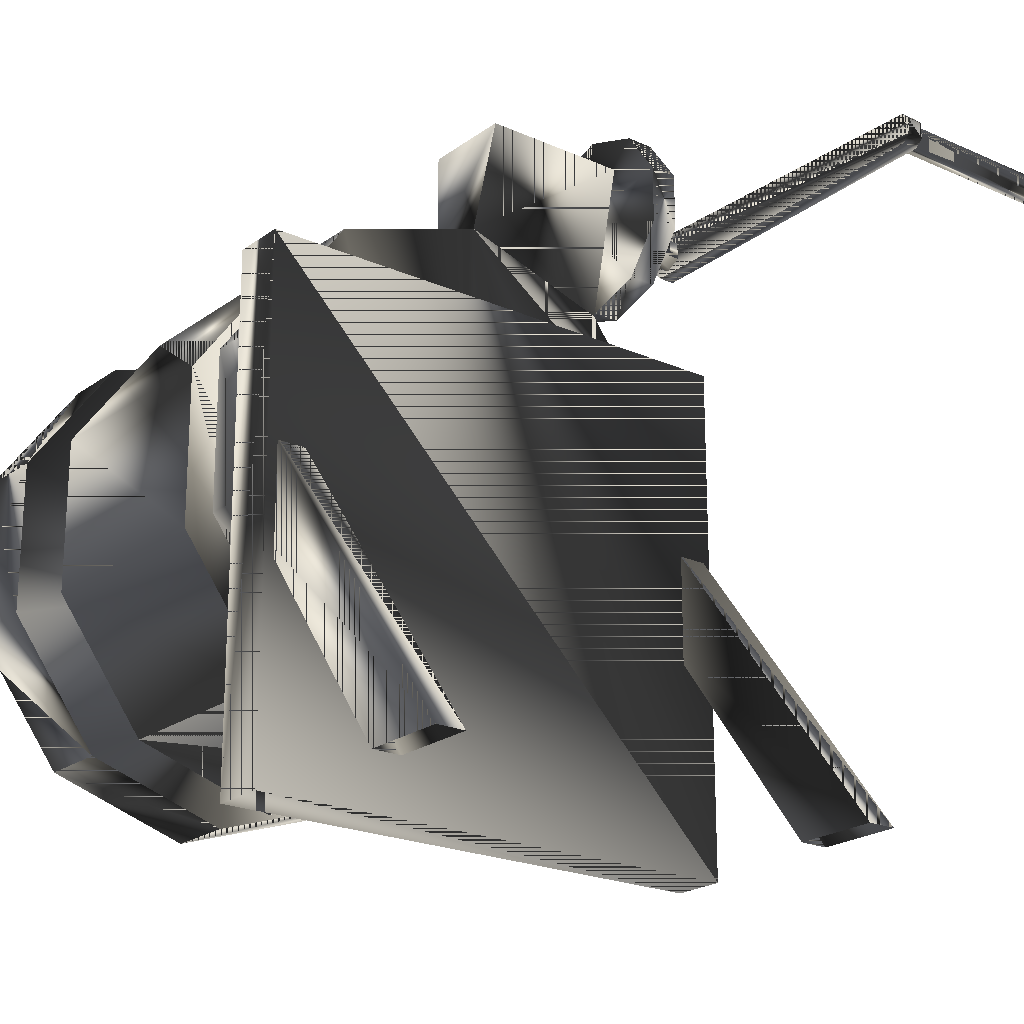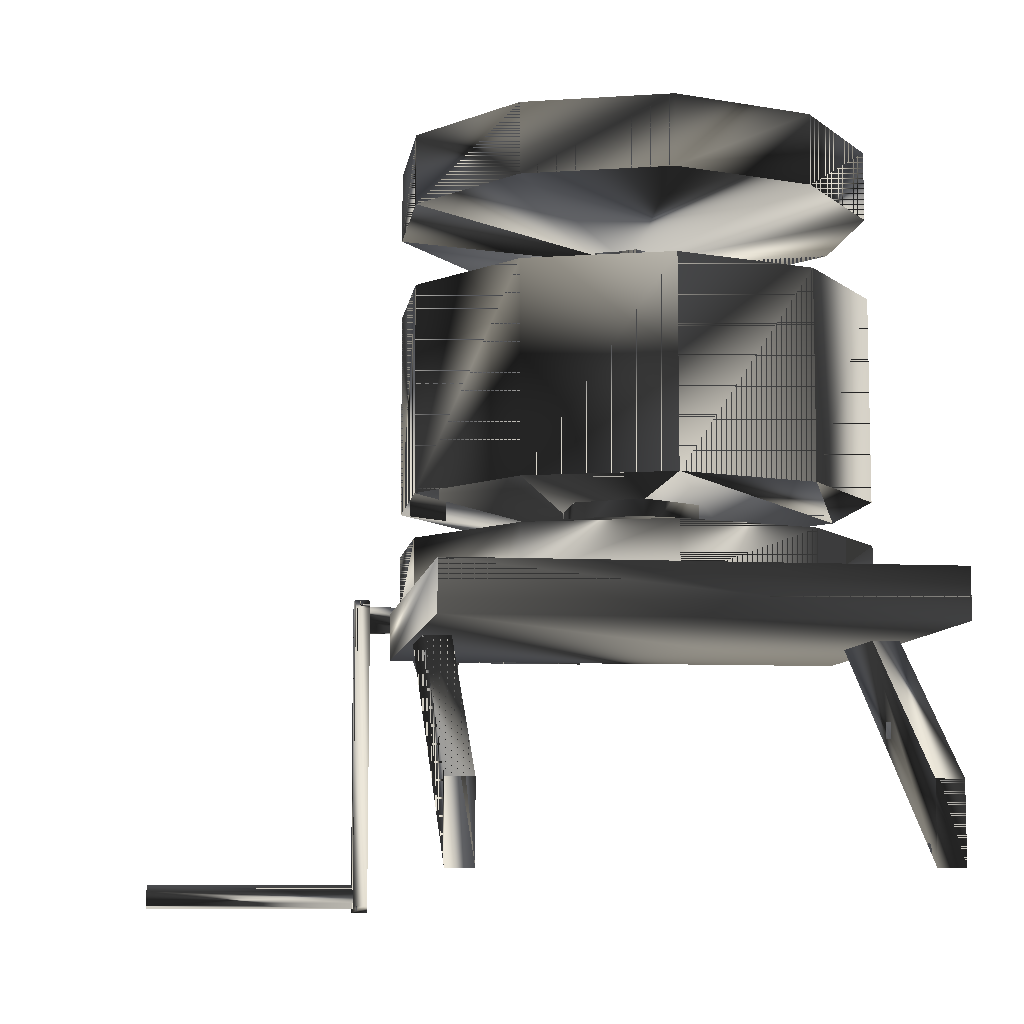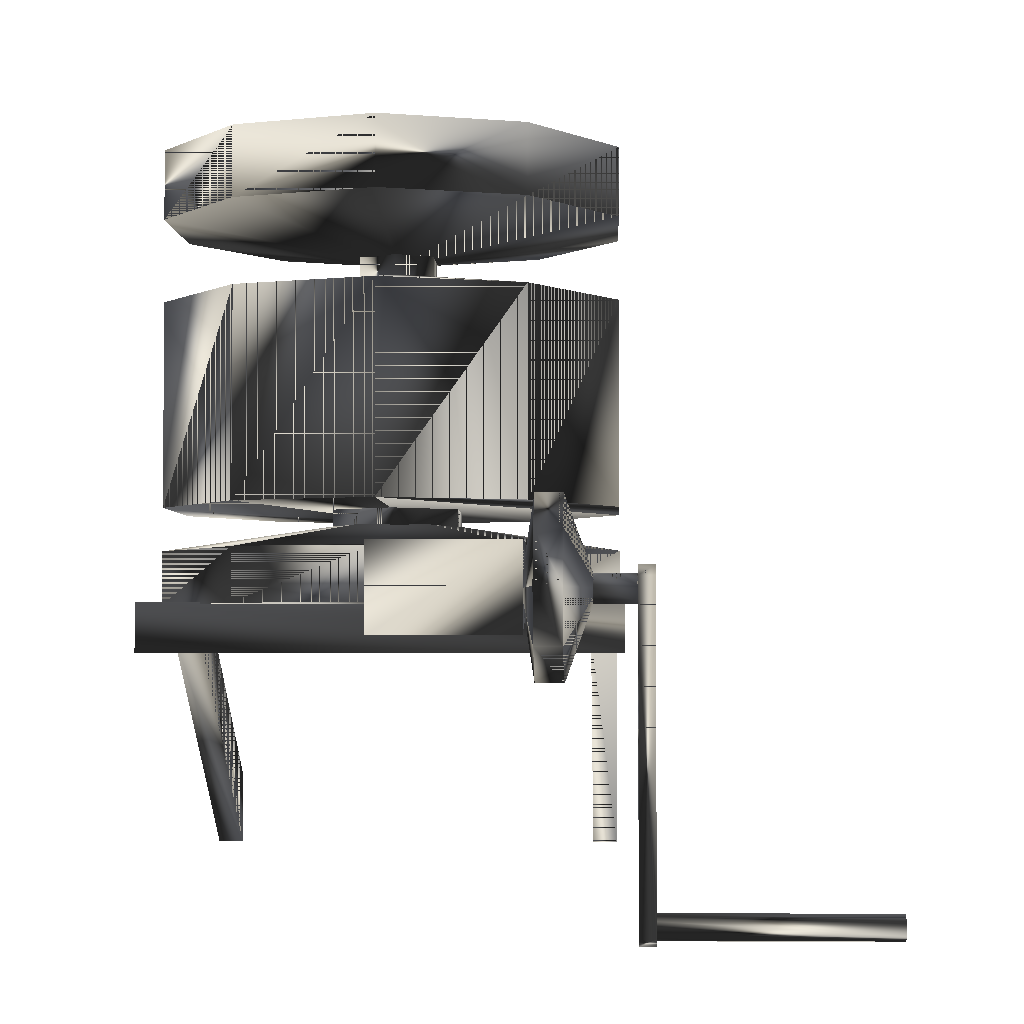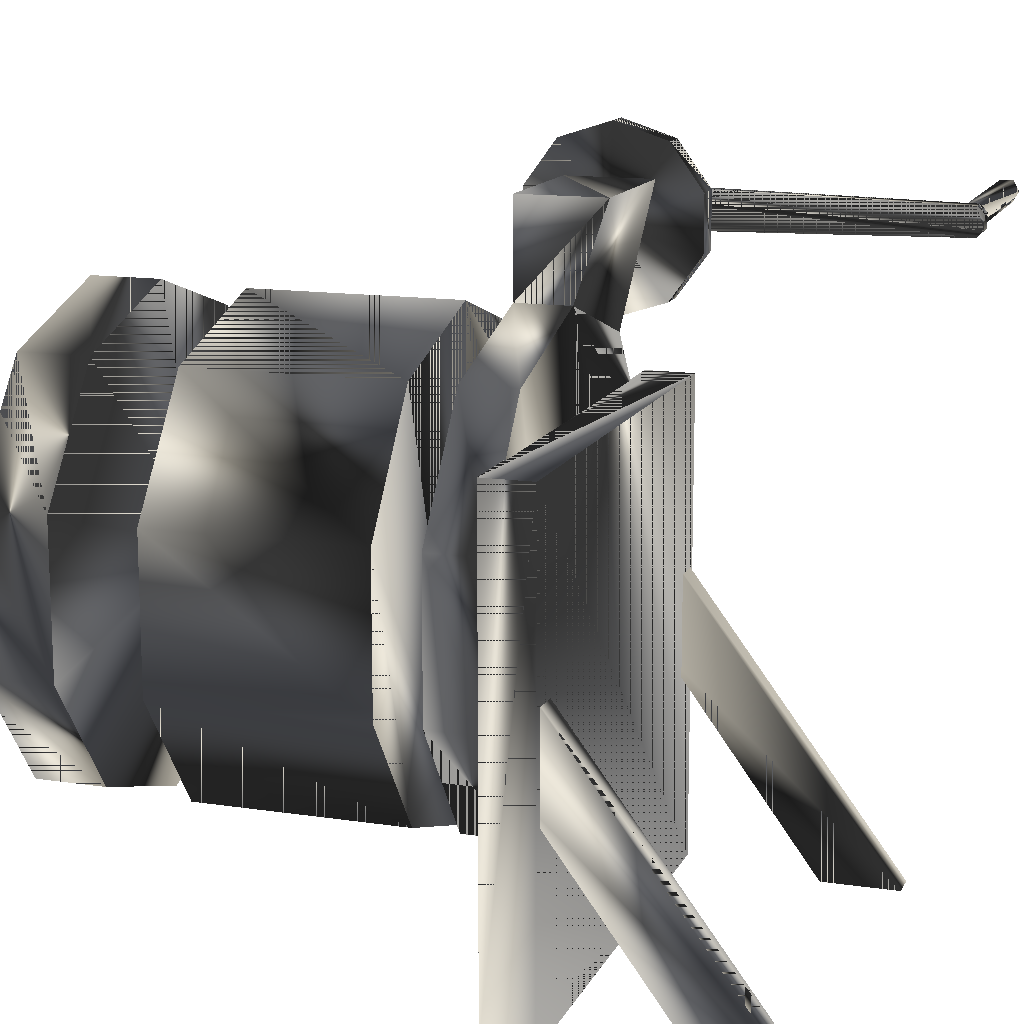
<metadata>
{"format":"obj","ext":"obj","renderer":"f3d","projection":"perspective","resolution":1024,"background":"white","views":[{"elev":-21.5,"azim":-38.3,"up":"+Z"},{"elev":-8.4,"azim":172.3,"up":"+Y"},{"elev":-3.3,"azim":2.2,"up":"+Y"},{"elev":13.7,"azim":-71.3,"up":"+Z"}]}
</metadata>
<code>
g SM_filter_thing
v 23.9 30.2 34.11
v 22.46 30.2 34.11
v 23.9 30.2 34.11
v 23.9 30.2 37.92
v 22.46 30.2 37.92
v 22.46 30.2 34.11
v 22.46 30.2 37.92
v 23.9 30.2 37.92
v 13.94 24.31 29.36
v 13.94 33.99 29.36
v 16.35 29.15 27.79
v 16.35 21.31 33.48
v 16.35 21.31 33.48
v 13.94 24.31 29.36
v 16.35 29.15 27.79
v 13.94 33.99 29.36
v 12.99 33.13 39.69
v 13.02 33.13 26.83
v 0.03108 33.13 31.05
v 0.003021 33.13 39.69
v 12.99 25.22 39.69
v 13.02 28.17 26.83
v 13.02 33.13 26.83
v 12.99 33.13 39.69
v 0.003017 25.22 39.69
v 0.03108 28.17 31.05
v 13.02 28.17 26.83
v 12.99 25.22 39.69
v 0.003021 33.13 39.69
v 0.03108 33.13 31.05
v 0.03108 28.17 31.05
v 0.003017 25.22 39.69
v 21.04 63.85 2.507
v -12.95 63.85 -8.538
v 21.04 70.31 2.507
v -12.95 70.31 -8.538
v 21.04 63.85 2.507
v 21.04 70.31 2.507
v 21.04 70.31 2.507
v 21.04 63.85 2.507
v -12.95 70.31 -8.538
v -12.95 63.85 -8.538
v 21.04 56.2 2.131
v -20.98 56.2 2.131
v 21.04 37.14 2.131
v 0.03108 37.14 31.05
v 21.04 56.2 2.131
v 21.04 37.14 2.131
v 21.04 37.14 2.131
v 21.04 56.2 2.131
v 0.03108 37.14 31.05
v -20.98 56.2 2.131
v 21.04 33.13 2.131
v 13.02 33.13 26.83
v 0.03108 33.13 31.05
v 13.02 28.17 26.83
v 21.04 28.17 2.131
v 0.03108 28.17 31.05
v 21.04 33.13 2.131
v 21.04 28.17 2.131
v 21.04 28.17 2.131
v 21.04 33.13 2.131
v 13.02 33.13 26.83
v 13.02 28.17 26.83
v 0.003021 33.13 39.69
v 0.003017 25.22 39.69
v 12.99 25.22 39.69
v 12.99 33.13 39.69
v 0.03108 28.17 31.05
v 0.03108 33.13 31.05
v 6.019 33.52 5.739
v 0.1877 33.52 15.84
v -5.643 33.52 5.739
v 0.1877 40.76 2.373
v 6.019 40.76 12.47
v -5.643 40.76 12.47
v 3.658 55.13 11.11
v 0.1877 55.13 5.098
v -3.283 55.13 11.11
v -18.92 11.06 -21.76
v -18.92 3.892 -21.74
v -21.38 3.892 -21.74
v 20.83 11.06 -21.76
v 18.37 3.892 -21.74
v 18.37 11.06 -21.76
v 20.83 3.892 -21.74
v -21.38 11.06 -21.76
v 0.03107 37.14 -13.13
v 0.03107 37.14 -13.13
v -20.98 37.14 15.78
v -20.98 37.14 15.78
v -12.95 56.2 26.83
v -12.95 56.2 26.83
v 13.02 56.2 26.83
v 13.02 56.2 26.83
v 0.03108 56.2 -13.13
v 0.03108 56.2 -13.13
v -12.95 28.17 -8.914
v -12.95 28.17 -8.914
v -12.95 33.13 -8.914
v -12.95 33.13 -8.914
v -20.98 70.31 16.16
v -20.98 70.31 16.16
v 13.02 63.85 27.2
v 13.02 63.85 27.2
v 13.02 70.31 27.2
v 13.02 70.31 27.2
v -20.98 63.85 16.16
v -20.98 63.85 16.16
v 0.02391 59.67 9.314
v 0.02391 60.38 8.976
v 0.03108 74.22 9.002
v 0.02391 36.6 9.314
v -20.98 33.13 15.78
v -20.98 33.13 15.78
v -20.98 28.17 15.78
v -20.98 28.17 15.78
v 21.45 23.83 22.08
v 21.45 23.83 22.08
v -22.27 23.83 22.08
v -22.27 23.83 22.08
v 21.45 28.34 22.08
v -22.27 28.34 -21.95
v -22.27 28.34 -21.95
v 21.45 23.83 -21.95
v 21.45 23.83 -21.95
v 21.04 37.14 15.78
v 21.04 37.14 15.78
v -12.95 37.14 -8.914
v -12.95 37.14 -8.914
v 23.13 27.85 35.15
v 23.13 30.44 35.15
v 23.13 29.14 37.39
v 13.02 37.14 -8.914
v 13.02 37.14 -8.914
v 21.45 28.34 -21.95
v 21.45 28.34 -21.95
v -22.27 28.34 22.08
v -22.27 28.34 22.08
v -22.27 23.83 -21.95
v -12.95 37.14 26.83
v -12.95 37.14 26.83
v 13.02 56.2 -8.914
v 13.02 56.2 -8.914
v -12.95 56.2 -8.914
v -12.95 56.2 -8.914
v 0.03108 56.2 31.05
v 0.03108 56.2 31.05
v 0.03108 63.85 31.42
v 0.03108 63.85 31.42
v 13.02 63.85 -8.538
v 13.02 63.85 -8.538
v 13.02 70.31 -8.538
v 13.02 70.31 -8.538
v 0.03107 70.31 31.42
v 0.03107 70.31 31.42
v 21.04 56.2 15.78
v 21.04 56.2 15.78
v -20.98 56.2 15.78
v -20.98 56.2 15.78
v 0.03108 28.17 -13.13
v 0.03108 28.17 -13.13
v 0.03108 33.13 -13.13
v 0.03108 33.13 -13.13
v 13.02 37.14 26.83
v 13.02 37.14 26.83
v -20.98 37.14 2.131
v -20.98 37.14 2.131
v -12.95 70.31 27.2
v -12.95 70.31 27.2
v -12.95 63.85 27.2
v -12.95 63.85 27.2
v 21.04 70.31 16.16
v 21.04 70.31 16.16
v 21.04 63.85 16.16
v 21.04 63.85 16.16
v -20.98 70.31 2.507
v -20.98 70.31 2.507
v -20.98 63.85 2.507
v -20.98 63.85 2.507
v 0.03109 70.31 -12.76
v 0.03109 70.31 -12.76
v 0.03109 63.85 -12.76
v 0.03109 63.85 -12.76
v 13.02 28.17 -8.914
v 13.02 28.17 -8.914
v 13.02 33.13 -8.914
v 13.02 33.13 -8.914
v -12.95 28.17 26.83
v -12.95 28.17 26.83
v -12.95 33.13 26.83
v -12.95 33.13 26.83
v 21.04 33.13 15.78
v 21.04 33.13 15.78
v 21.04 28.17 15.78
v 21.04 28.17 15.78
v -20.98 33.13 2.131
v -20.98 33.13 2.131
v -20.98 28.17 2.131
v -20.98 28.17 2.131
v 13.94 21.31 38.57
v 13.94 21.31 38.57
v 16.35 24.31 42.7
v 16.35 24.31 42.7
v 13.94 29.15 44.27
v 13.94 29.15 44.27
v 16.35 33.99 42.7
v 16.35 33.99 42.7
v 13.94 36.99 38.57
v 13.94 36.99 38.57
v 16.35 36.99 33.48
v 16.35 36.99 33.48
v 20.83 25.51 -2.105
v 18.37 25.51 -2.105
v 18.37 25.5 7.179
v 20.83 25.5 7.179
v -18.92 25.51 -2.105
v -21.38 25.51 -2.105
v -21.38 25.5 7.179
v -18.92 25.5 7.179
v 3.658 63.96 7.102
v -3.283 63.96 7.102
v 19.22 29.15 35.9
v 22.46 0.3455 34.68
v 22.46 0.3455 34.68
v 23.9 0.3455 37.36
v 23.9 0.3455 37.36
v 44.33 0.6589 37.02
v 44.33 0.6589 37.02
v 44.33 1.814 35.02
v 44.33 1.814 35.02
v 23.52 0.6589 35.02
v 23.52 2.392 36.02
v 23.52 0.6589 37.02
v -3.283 63.96 11.11
v 18.75 29.14 34.4
v 18.75 30.44 36.64
v 18.75 27.85 36.64
v -5.643 40.76 5.739
v -5.643 33.52 12.47
v 6.019 40.76 5.739
v 6.019 33.52 12.47
v 0.1877 40.76 15.84
v 0.1877 33.52 2.373
v 3.658 63.96 11.11
v 12.64 29.15 35.89
v 0.1877 55.13 13.11
v 0.1877 63.96 5.098
v -3.283 55.13 7.102
v 0.1877 63.96 13.11
v 3.658 55.13 7.102
v 22.46 0.3455 37.36
v 22.46 0.3455 37.36
v 23.9 0.3455 34.68
v 23.9 0.3455 34.68
v 16.35 24.31 29.36
v 16.35 24.31 29.36
v 16.35 33.99 29.36
v 16.35 33.99 29.36
v 16.35 21.31 38.57
v 16.35 21.31 38.57
v 16.35 36.99 38.57
v 16.35 36.99 38.57
v 16.35 29.15 44.27
v 16.35 29.15 44.27
v 13.94 29.15 27.79
v 13.94 29.15 27.79
v 13.94 36.99 33.48
v 13.94 36.99 33.48
v 13.94 21.31 33.48
v 13.94 21.31 33.48
v 13.94 33.99 42.7
v 13.94 33.99 42.7
v 13.94 24.31 42.7
v 13.94 24.31 42.7
v 44.33 1.814 37.02
v 44.33 1.814 37.02
v 44.33 0.6589 35.02
v 44.33 0.6589 35.02
v 23.52 0.08123 36.02
v 23.52 1.814 35.02
v 23.52 1.814 37.02
v 44.33 2.392 36.02
v 44.33 2.392 36.02
v 44.33 0.08123 36.02
v 44.33 0.08123 36.02
v 23.13 30.44 36.64
v 23.13 29.14 34.4
v 18.75 30.44 35.15
v 18.75 29.14 37.39
v 23.13 27.85 36.64
v 18.75 27.85 35.15
v 22.46 31.12 35.03
v 22.46 31.12 35.03
v 23.9 31.12 37
v 23.9 31.12 37
v 22.46 -0.303 36.71
v 22.46 -0.303 36.71
v 23.9 -0.303 35.32
v 23.9 -0.303 35.32
v 23.9 31.12 35.03
v 23.9 31.12 35.03
v 22.46 31.12 37
v 22.46 31.12 37
v 23.9 -0.303 36.71
v 23.9 -0.303 36.71
v 22.46 -0.303 35.32
v 22.46 -0.303 35.32
f 295 301 294
f 28 25 26
f 24 21 22
f 51 166 95
f 64 196 194
f 18 19 20
f 32 29 30
f 257 13 271
f 3 254 224
f 196 62 194
f 22 23 24
f 182 154 152
f 294 303 295
f 15 14 267
f 156 170 172
f 170 109 172
f 66 67 68
f 113 100 197
f 26 27 28
f 130 52 146
f 130 168 52
f 66 68 65
f 5 252 227
f 208 263 210
f 208 210 273
f 30 31 32
f 99 198 101
f 51 95 148
f 195 56 58
f 117 190 192
f 182 152 184
f 20 17 18
f 73 240 76
f 72 75 243
f 71 244 74
f 242 241 75
f 72 242 75
f 73 76 239
f 79 247 250
f 219 82 81
f 214 85 84
f 215 84 86
f 218 87 82
f 135 89 97
f 134 46 88
f 88 46 141
f 142 51 148
f 168 160 52
f 110 145 44
f 157 43 110
f 128 50 158
f 135 97 144
f 143 96 110
f 57 58 185
f 60 186 188
f 187 163 113
f 186 164 188
f 103 178 180
f 155 112 169
f 111 175 104
f 174 105 176
f 106 173 112
f 174 107 105
f 178 42 180
f 111 171 108
f 94 110 147
f 110 44 159
f 111 179 34
f 151 111 183
f 102 112 177
f 112 153 181
f 54 113 55
f 193 53 113
f 190 70 192
f 113 191 55
f 99 200 198
f 161 189 116
f 119 122 138
f 123 138 122
f 122 137 123
f 121 140 125
f 125 118 121
f 137 122 119
f 127 46 45
f 128 49 50
f 88 90 129
f 89 130 146
f 237 290 133
f 48 135 144
f 45 46 134
f 136 125 140
f 119 126 137
f 138 120 119
f 121 139 124
f 140 124 136
f 124 140 121
f 91 142 93
f 88 141 90
f 110 43 143
f 48 144 47
f 96 145 110
f 89 146 97
f 142 148 93
f 110 92 147
f 104 149 111
f 107 150 105
f 154 40 152
f 33 111 151
f 154 39 40
f 35 153 112
f 107 156 150
f 106 112 155
f 157 110 94
f 166 158 95
f 91 93 160
f 110 159 92
f 161 116 98
f 162 99 101
f 163 100 113
f 162 101 164
f 166 128 158
f 127 165 46
f 168 91 160
f 129 90 167
f 170 103 109
f 169 112 102
f 156 172 150
f 149 171 111
f 173 35 112
f 38 174 176
f 33 175 111
f 38 176 37
f 178 41 42
f 177 112 36
f 103 180 109
f 111 108 179
f 41 182 184
f 112 181 36
f 41 184 42
f 111 34 183
f 185 58 161
f 186 162 164
f 113 53 187
f 60 188 59
f 161 58 189
f 190 69 70
f 113 114 191
f 117 192 115
f 193 113 54
f 64 194 63
f 195 58 57
f 196 61 62
f 113 197 114
f 200 115 198
f 98 116 199
f 200 117 115
f 13 202 271
f 270 201 246
f 261 204 275
f 203 260 223
f 204 206 275
f 274 205 246
f 265 208 273
f 264 223 207
f 212 16 269
f 246 272 209
f 212 259 16
f 207 223 262
f 213 83 85
f 86 83 213
f 85 214 213
f 84 215 214
f 213 216 86
f 86 216 215
f 217 80 87
f 81 80 217
f 87 218 217
f 82 219 218
f 217 220 81
f 81 220 219
f 77 251 221
f 249 235 222
f 78 222 248
f 78 249 222
f 12 256 223
f 211 223 258
f 224 2 3
f 304 6 225
f 227 4 5
f 255 302 296
f 279 286 280
f 277 284 233
f 286 234 280
f 231 232 281
f 277 233 282
f 247 245 250
f 236 132 288
f 238 131 291
f 237 133 287
f 236 289 132
f 238 292 131
f 244 239 74
f 240 72 243
f 71 74 241
f 242 71 241
f 240 243 76
f 244 73 239
f 77 221 245
f 246 268 10
f 9 246 266
f 247 77 245
f 251 248 221
f 249 79 235
f 79 250 235
f 251 78 248
f 308 253 7
f 298 307 299
f 299 305 298
f 8 306 300
f 15 257 14
f 223 256 11
f 259 15 267
f 223 11 258
f 13 261 202
f 260 12 223
f 262 223 211
f 263 212 269
f 203 223 264
f 204 265 206
f 259 267 16
f 246 10 266
f 246 209 268
f 263 269 210
f 257 271 14
f 270 246 9
f 265 273 206
f 205 272 246
f 246 201 274
f 261 275 202
f 276 228 283
f 229 277 282
f 230 228 278
f 231 279 232
f 279 280 232
f 284 281 233
f 229 282 234
f 283 228 230
f 284 231 281
f 278 228 285
f 286 229 234
f 289 287 132
f 292 288 131
f 289 237 287
f 290 238 291
f 290 291 133
f 292 236 288
f 2 294 3
f 304 293 6
f 4 295 5
f 296 8 255
f 308 297 253
f 252 298 227
f 254 299 224
f 300 255 8
f 301 3 294
f 255 1 302
f 7 304 308
f 303 5 295
f 305 227 298
f 8 226 306
f 307 224 299
f 225 308 304
f 294 301 295
f 26 25 28
f 22 21 24
f 95 166 51
f 194 196 64
f 20 19 18
f 30 29 32
f 271 13 257
f 224 254 3
f 194 62 196
f 24 23 22
f 152 154 182
f 295 303 294
f 267 14 15
f 172 170 156
f 172 109 170
f 68 67 66
f 197 100 113
f 28 27 26
f 146 52 130
f 52 168 130
f 65 68 66
f 227 252 5
f 210 263 208
f 273 210 208
f 32 31 30
f 101 198 99
f 148 95 51
f 58 56 195
f 192 190 117
f 184 152 182
f 18 17 20
f 76 240 73
f 243 75 72
f 74 244 71
f 75 241 242
f 75 242 72
f 239 76 73
f 250 247 79
f 81 82 219
f 84 85 214
f 86 84 215
f 82 87 218
f 97 89 135
f 88 46 134
f 141 46 88
f 148 51 142
f 52 160 168
f 44 145 110
f 110 43 157
f 158 50 128
f 144 97 135
f 110 96 143
f 185 58 57
f 188 186 60
f 113 163 187
f 188 164 186
f 180 178 103
f 169 112 155
f 104 175 111
f 176 105 174
f 112 173 106
f 105 107 174
f 180 42 178
f 108 171 111
f 147 110 94
f 159 44 110
f 34 179 111
f 183 111 151
f 177 112 102
f 181 153 112
f 55 113 54
f 113 53 193
f 192 70 190
f 55 191 113
f 198 200 99
f 116 189 161
f 138 122 119
f 122 138 123
f 123 137 122
f 125 140 121
f 121 118 125
f 119 122 137
f 45 46 127
f 50 49 128
f 129 90 88
f 146 130 89
f 133 290 237
f 144 135 48
f 134 46 45
f 140 125 136
f 137 126 119
f 119 120 138
f 124 139 121
f 136 124 140
f 121 140 124
f 93 142 91
f 90 141 88
f 143 43 110
f 47 144 48
f 110 145 96
f 97 146 89
f 93 148 142
f 147 92 110
f 111 149 104
f 105 150 107
f 152 40 154
f 151 111 33
f 40 39 154
f 112 153 35
f 150 156 107
f 155 112 106
f 94 110 157
f 95 158 166
f 160 93 91
f 92 159 110
f 98 116 161
f 101 99 162
f 113 100 163
f 164 101 162
f 158 128 166
f 46 165 127
f 160 91 168
f 167 90 129
f 109 103 170
f 102 112 169
f 150 172 156
f 111 171 149
f 112 35 173
f 176 174 38
f 111 175 33
f 37 176 38
f 42 41 178
f 36 112 177
f 109 180 103
f 179 108 111
f 184 182 41
f 36 181 112
f 42 184 41
f 183 34 111
f 161 58 185
f 164 162 186
f 187 53 113
f 59 188 60
f 189 58 161
f 70 69 190
f 191 114 113
f 115 192 117
f 54 113 193
f 63 194 64
f 57 58 195
f 62 61 196
f 114 197 113
f 198 115 200
f 199 116 98
f 115 117 200
f 271 202 13
f 246 201 270
f 275 204 261
f 223 260 203
f 275 206 204
f 246 205 274
f 273 208 265
f 207 223 264
f 269 16 212
f 209 272 246
f 16 259 212
f 262 223 207
f 85 83 213
f 213 83 86
f 213 214 85
f 214 215 84
f 86 216 213
f 215 216 86
f 87 80 217
f 217 80 81
f 217 218 87
f 218 219 82
f 81 220 217
f 219 220 81
f 221 251 77
f 222 235 249
f 248 222 78
f 222 249 78
f 223 256 12
f 258 223 211
f 3 2 224
f 225 6 304
f 5 4 227
f 296 302 255
f 280 286 279
f 233 284 277
f 280 234 286
f 281 232 231
f 282 233 277
f 250 245 247
f 288 132 236
f 291 131 238
f 287 133 237
f 132 289 236
f 131 292 238
f 74 239 244
f 243 72 240
f 241 74 71
f 241 71 242
f 76 243 240
f 239 73 244
f 245 221 77
f 10 268 246
f 266 246 9
f 245 77 247
f 221 248 251
f 235 79 249
f 235 250 79
f 248 78 251
f 7 253 308
f 299 307 298
f 298 305 299
f 300 306 8
f 14 257 15
f 11 256 223
f 267 15 259
f 258 11 223
f 202 261 13
f 223 12 260
f 211 223 262
f 269 212 263
f 264 223 203
f 206 265 204
f 16 267 259
f 266 10 246
f 268 209 246
f 210 269 263
f 14 271 257
f 9 246 270
f 206 273 265
f 246 272 205
f 274 201 246
f 202 275 261
f 283 228 276
f 282 277 229
f 278 228 230
f 232 279 231
f 232 280 279
f 233 281 284
f 234 282 229
f 230 228 283
f 281 231 284
f 285 228 278
f 234 229 286
f 132 287 289
f 131 288 292
f 287 237 289
f 291 238 290
f 133 291 290
f 288 236 292
f 3 294 2
f 6 293 304
f 5 295 4
f 255 8 296
f 253 297 308
f 227 298 252
f 224 299 254
f 8 255 300
f 294 3 301
f 302 1 255
f 308 304 7
f 295 5 303
f 298 227 305
f 306 226 8
f 299 224 307
f 304 308 225

</code>
